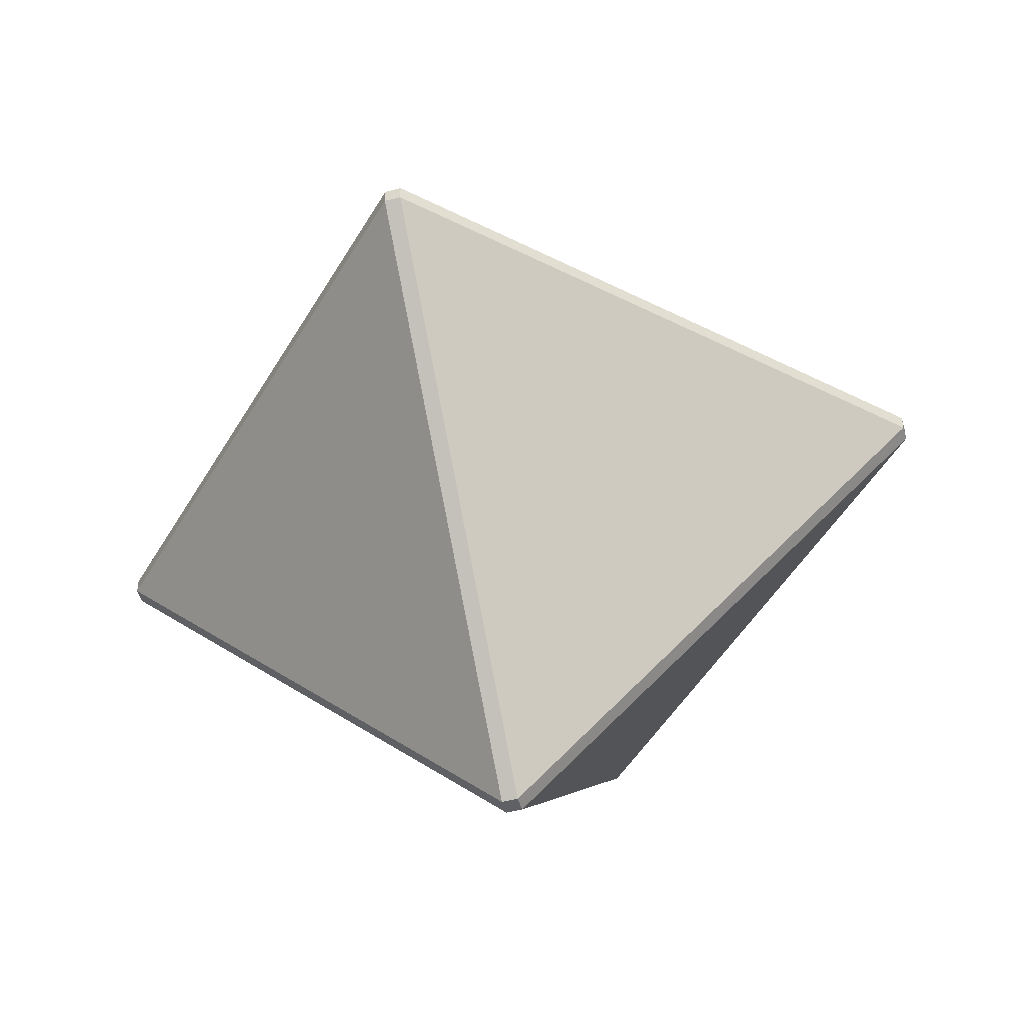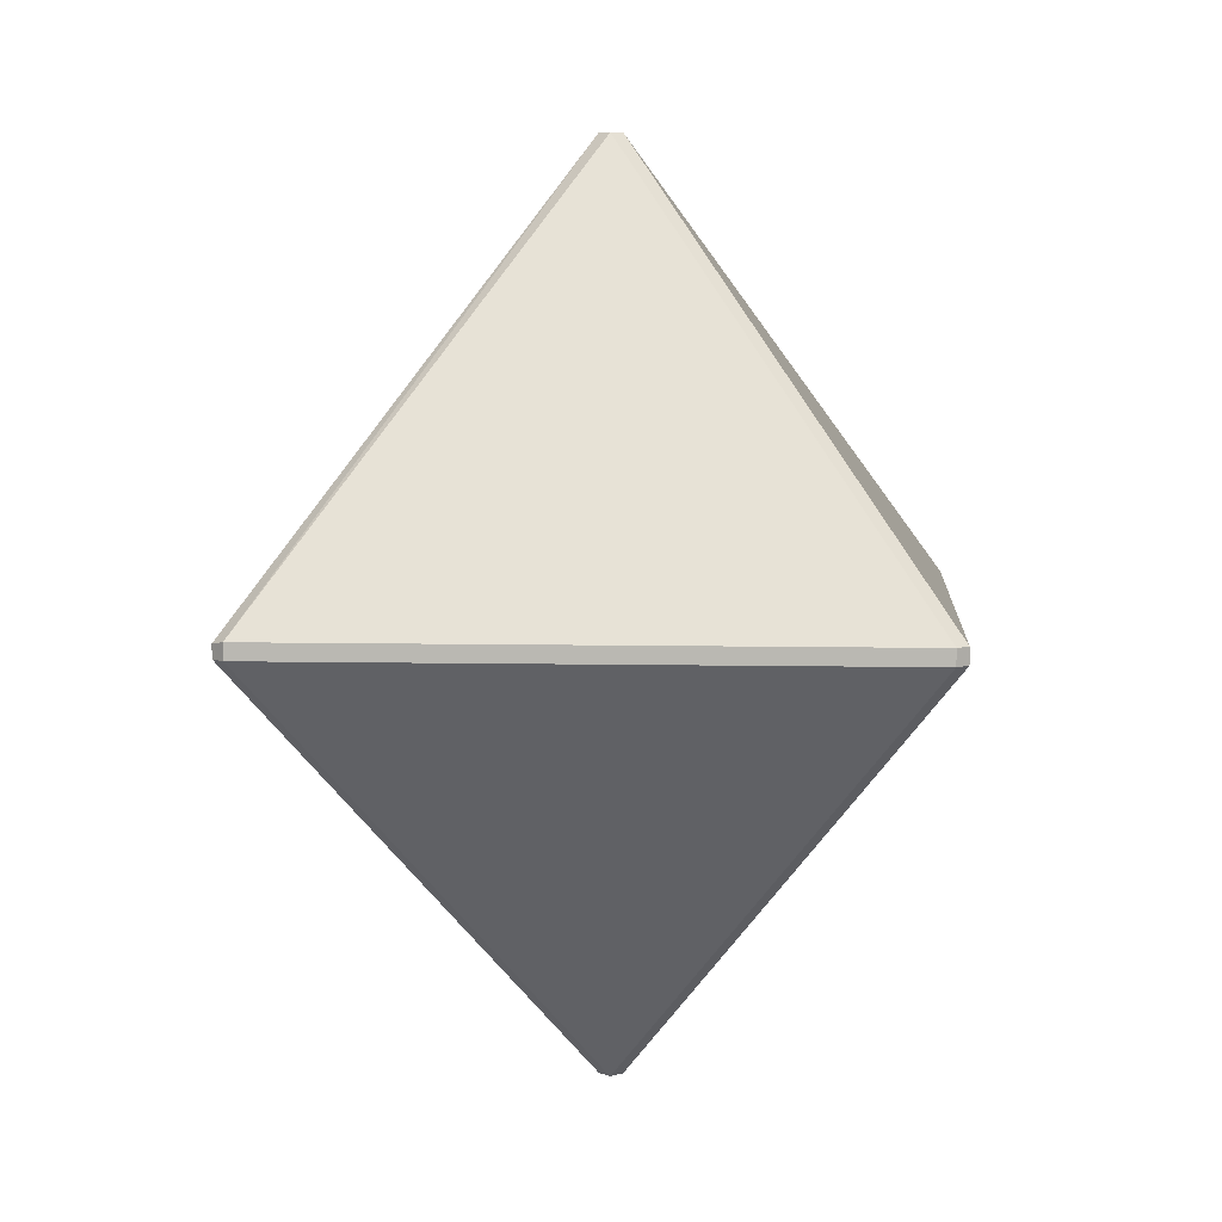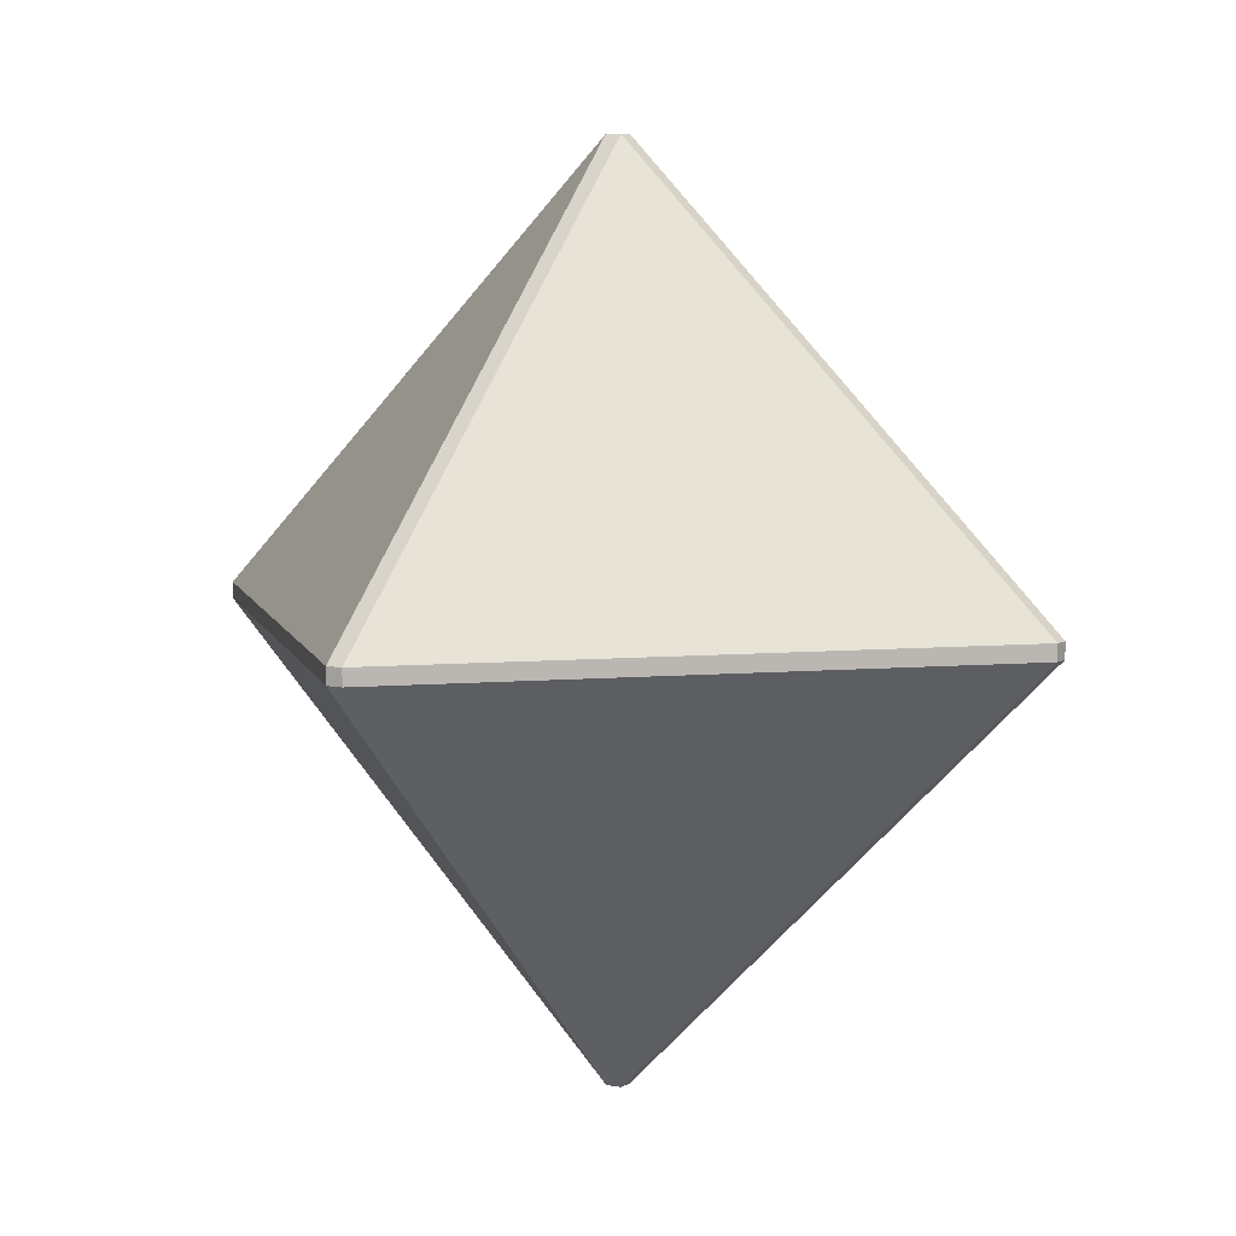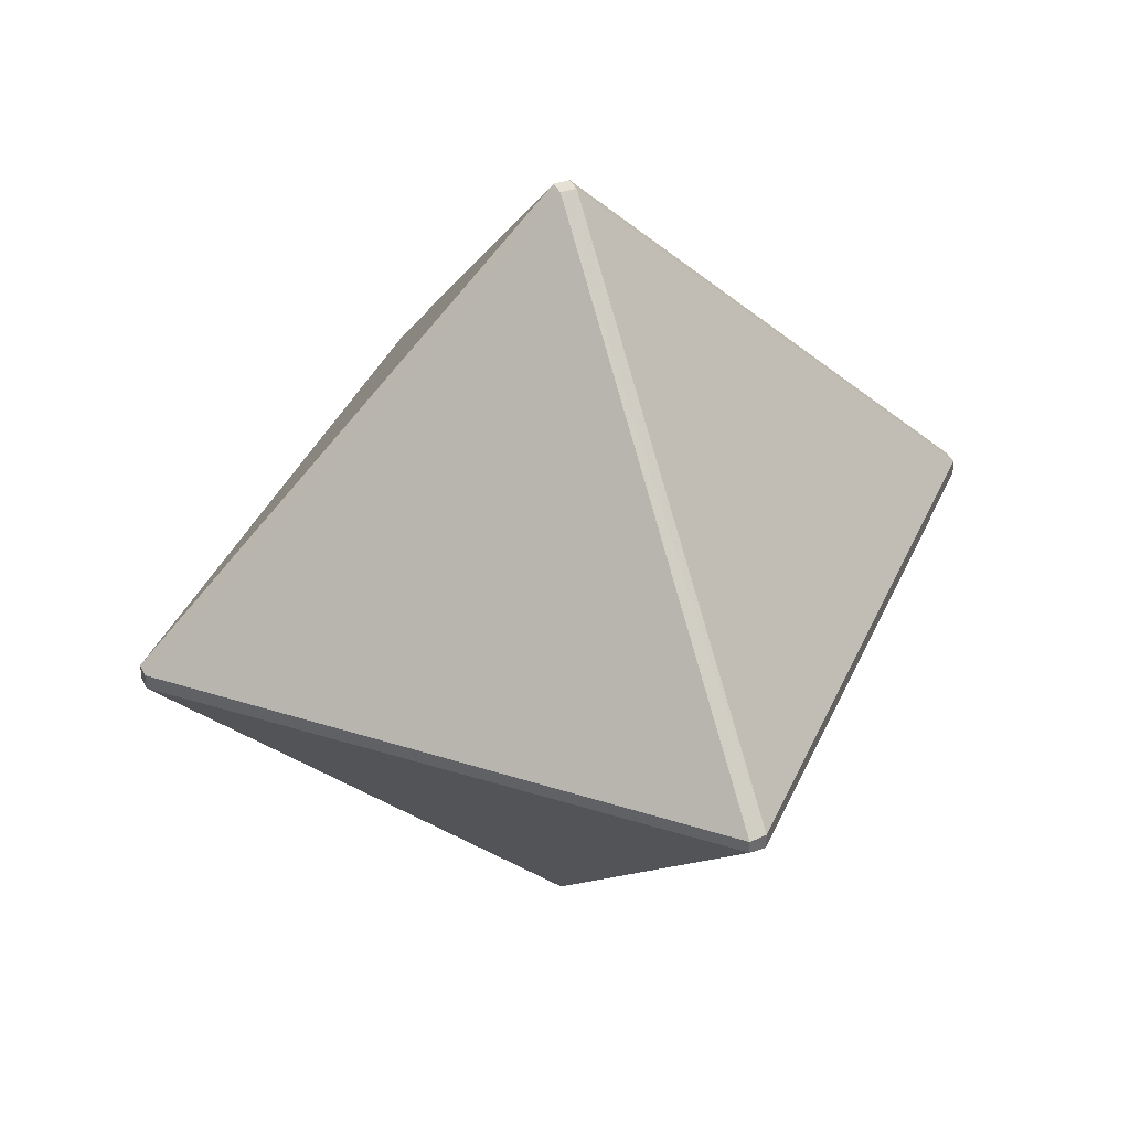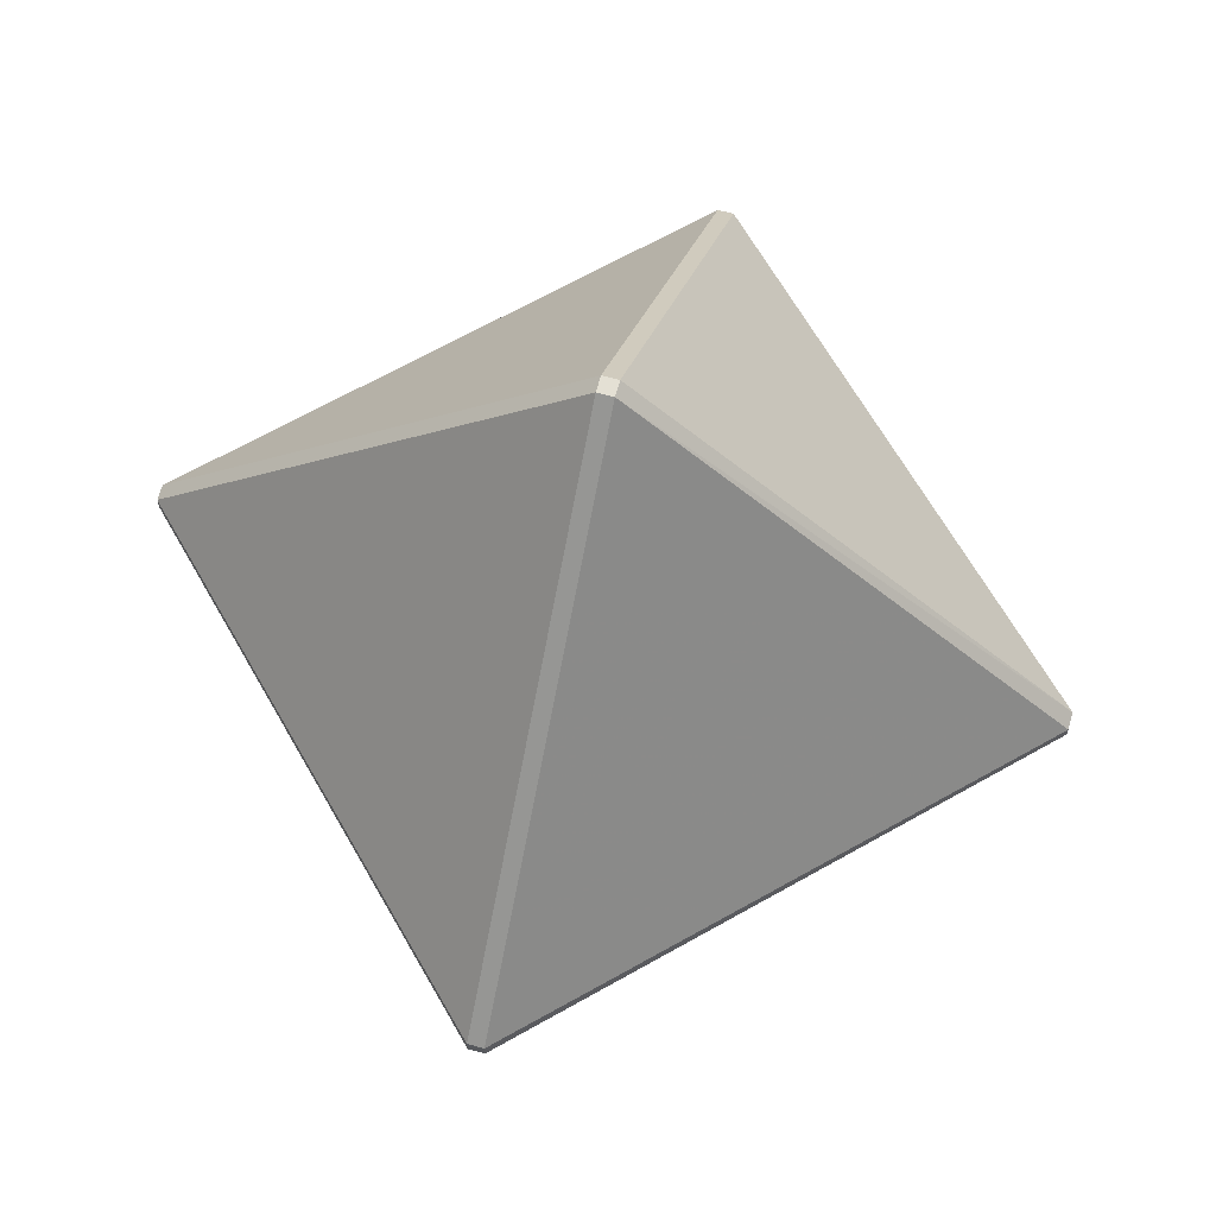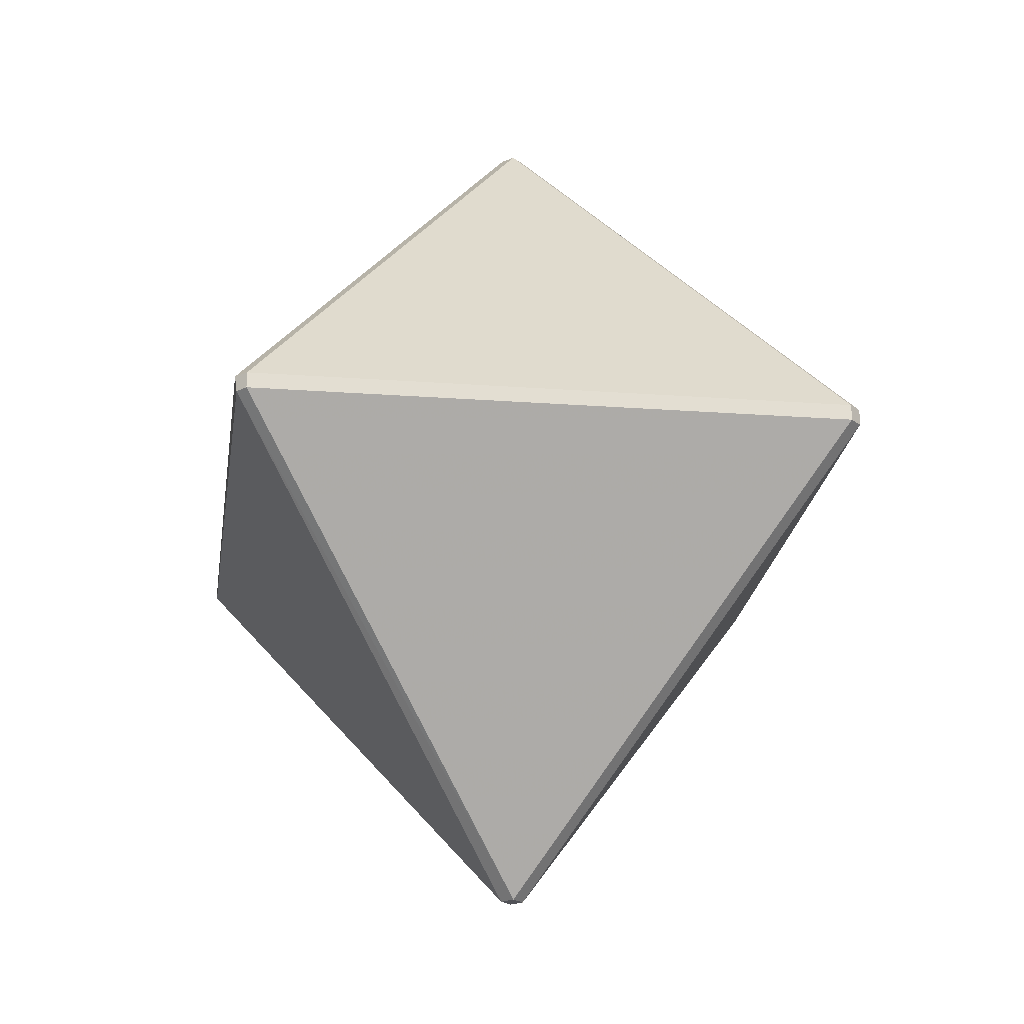
<metadata>
{"format":"obj","ext":"obj","renderer":"f3d","projection":"perspective","resolution":1024,"background":"white","views":[{"elev":-48.9,"azim":15.8,"up":"+Y"},{"elev":6.6,"azim":-41.4,"up":"+Y"},{"elev":7.2,"azim":121.2,"up":"+Z"},{"elev":38.2,"azim":-113.2,"up":"+Y"},{"elev":66.0,"azim":-164.7,"up":"+Y"},{"elev":-21.6,"azim":-52.5,"up":"+Z"}]}
</metadata>
<code>
o Cube
v 0.01831 0.01831 -1
v 0.01831 1 -0.01831
v 1 0.01831 -0.01831
v 0.01831 -1 -0.01831
v 0.01831 -0.01831 -1
v 1 -0.01831 -0.01831
v 1 0.01831 0.01831
v 0.01831 1 0.01831
v 0.01831 0.01831 1
v 1 -0.01831 0.01831
v 0.01831 -0.01831 1
v 0.01831 -1 0.01831
v -0.01831 0.01831 -1
v -0.9999 0.01187 -0.01954
v -0.01831 1 -0.01831
v -1 -0.01831 -0.01831
v -0.01831 -0.01831 -1
v -0.01831 -1 -0.01831
v -1 0.01831 0.01831
v -0.01831 0.01831 1
v -0.01831 1 0.01831
v -0.01831 -1 0.01831
v -0.01831 -0.01831 1
v -1 -0.01831 0.01831
g Cube_Cube_Material.002
f 4 22 18
f 24 14 16
f 9 23 11
f 15 8 2
f 3 10 6
f 1 2 3
f 4 5 6
f 7 8 9
f 10 11 12
f 13 14 15
f 16 17 18
f 19 20 21
f 22 23 24
f 22 16 18
f 18 5 4
f 6 1 3
f 20 24 23
f 11 7 9
f 17 14 13
f 21 9 8
f 8 3 2
f 12 23 22
f 15 19 21
f 2 13 15
f 4 10 12
f 13 5 17
f 4 12 22
f 24 19 14
f 9 20 23
f 15 21 8
f 3 7 10
f 22 24 16
f 18 17 5
f 6 5 1
f 20 19 24
f 11 10 7
f 17 16 14
f 21 20 9
f 8 7 3
f 12 11 23
f 15 14 19
f 2 1 13
f 4 6 10
f 13 1 5

</code>
